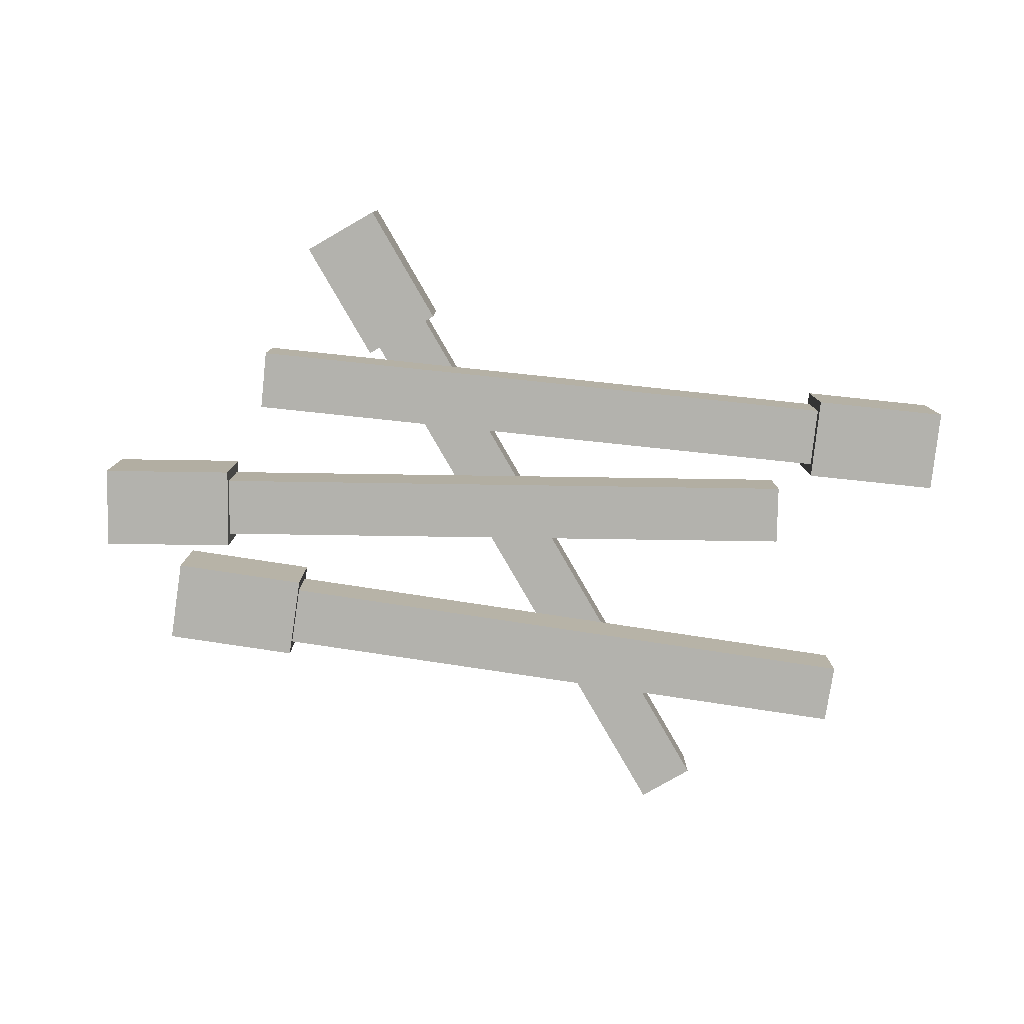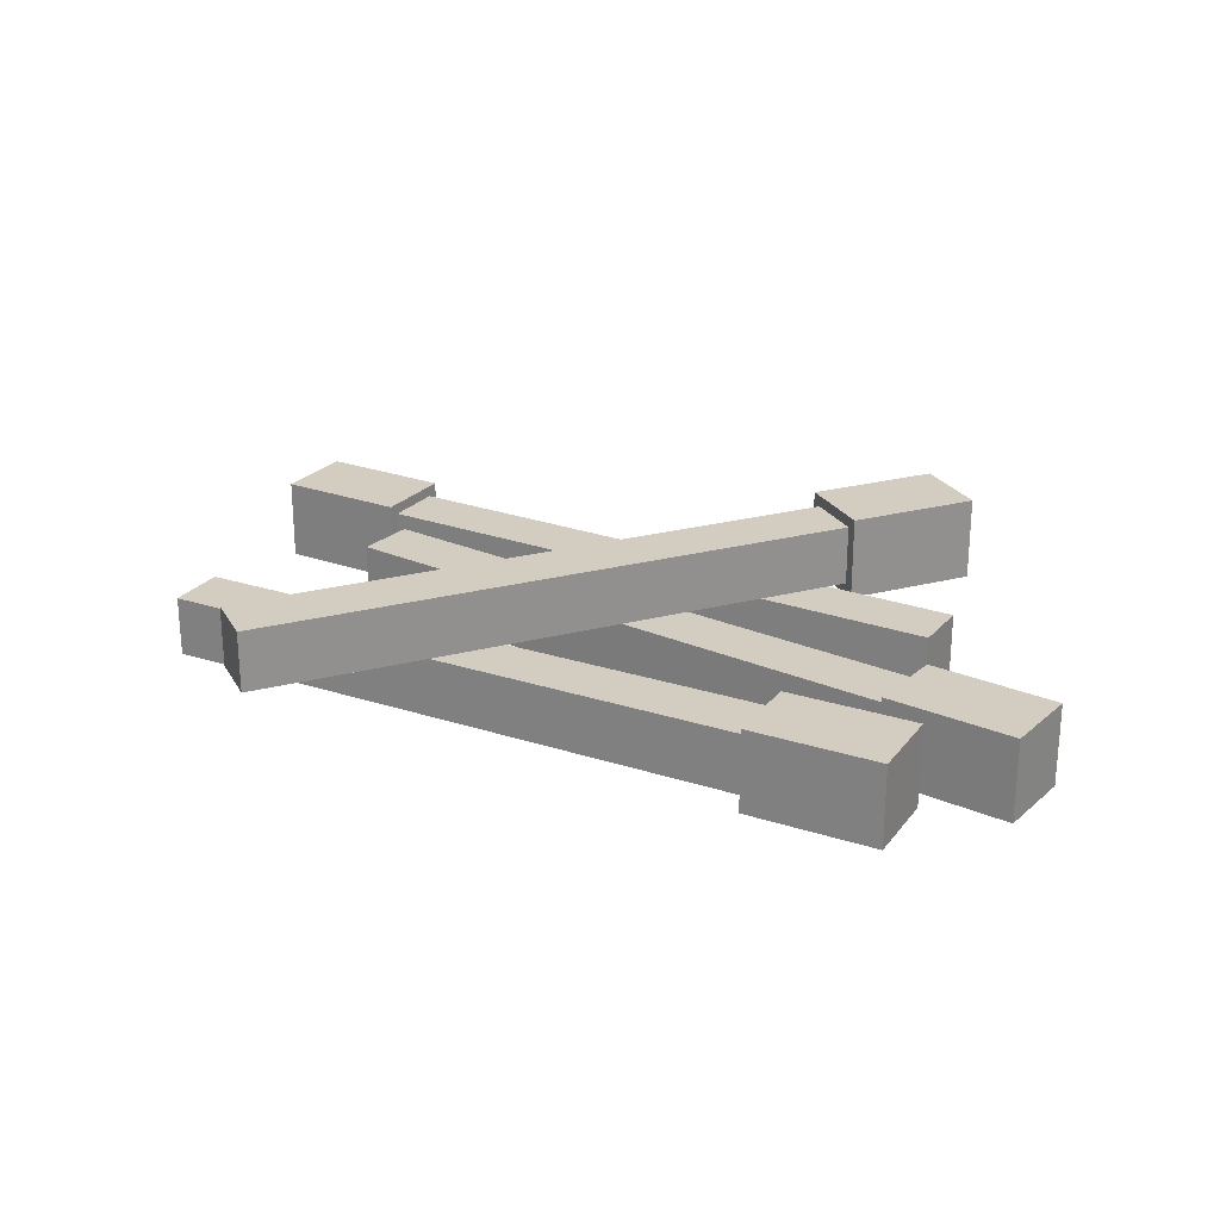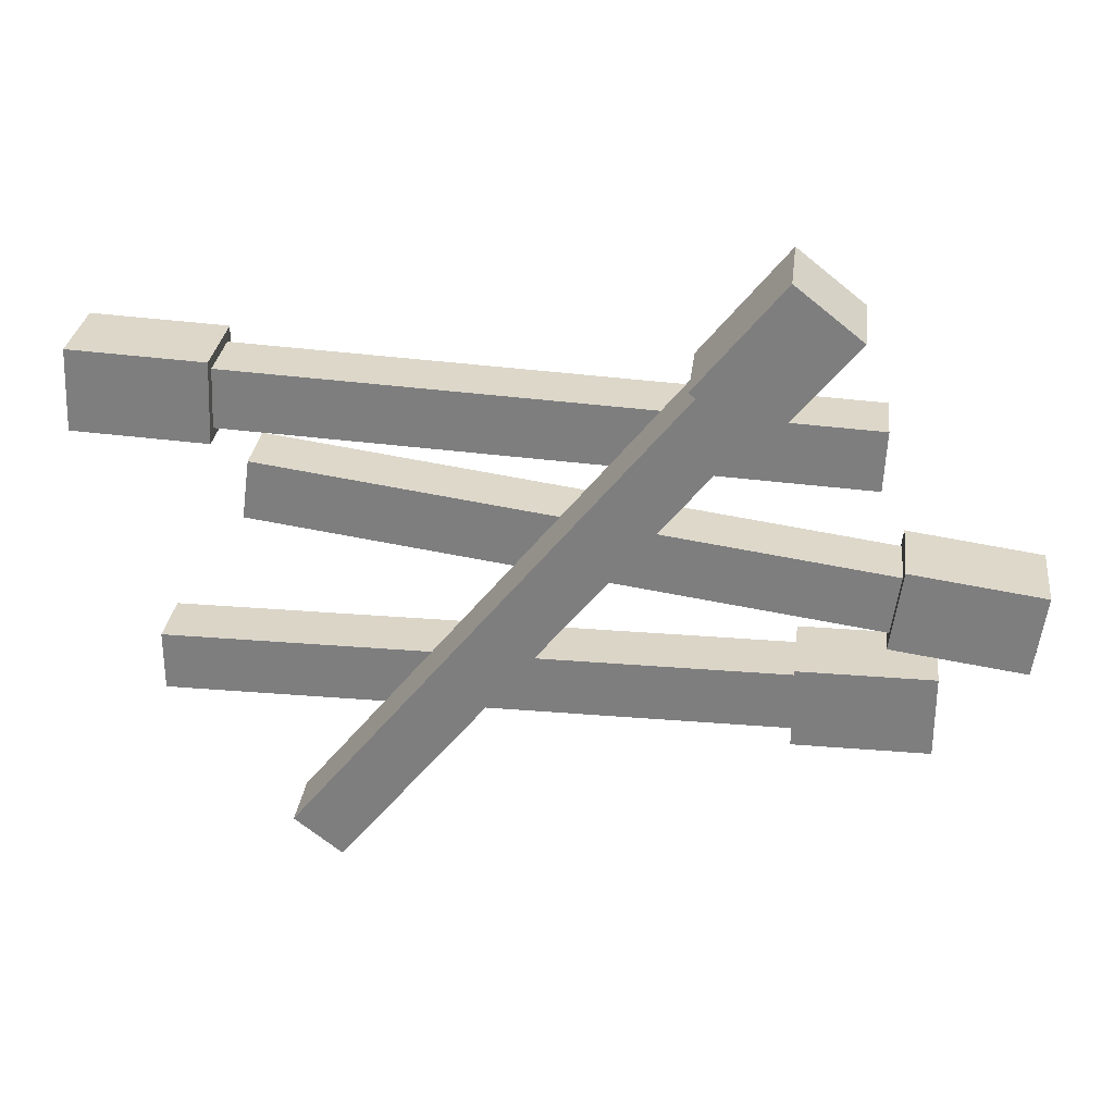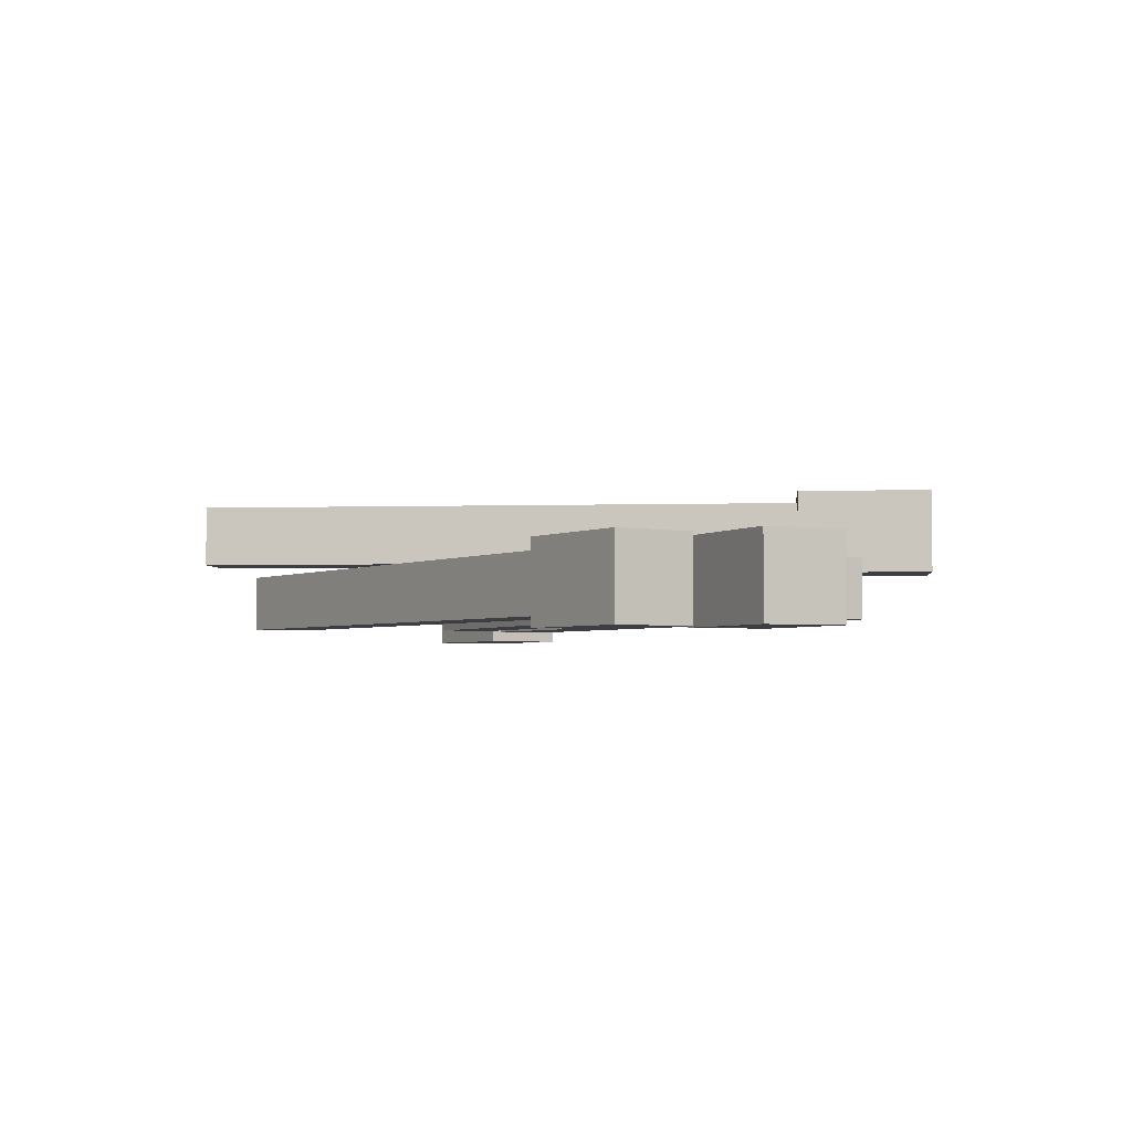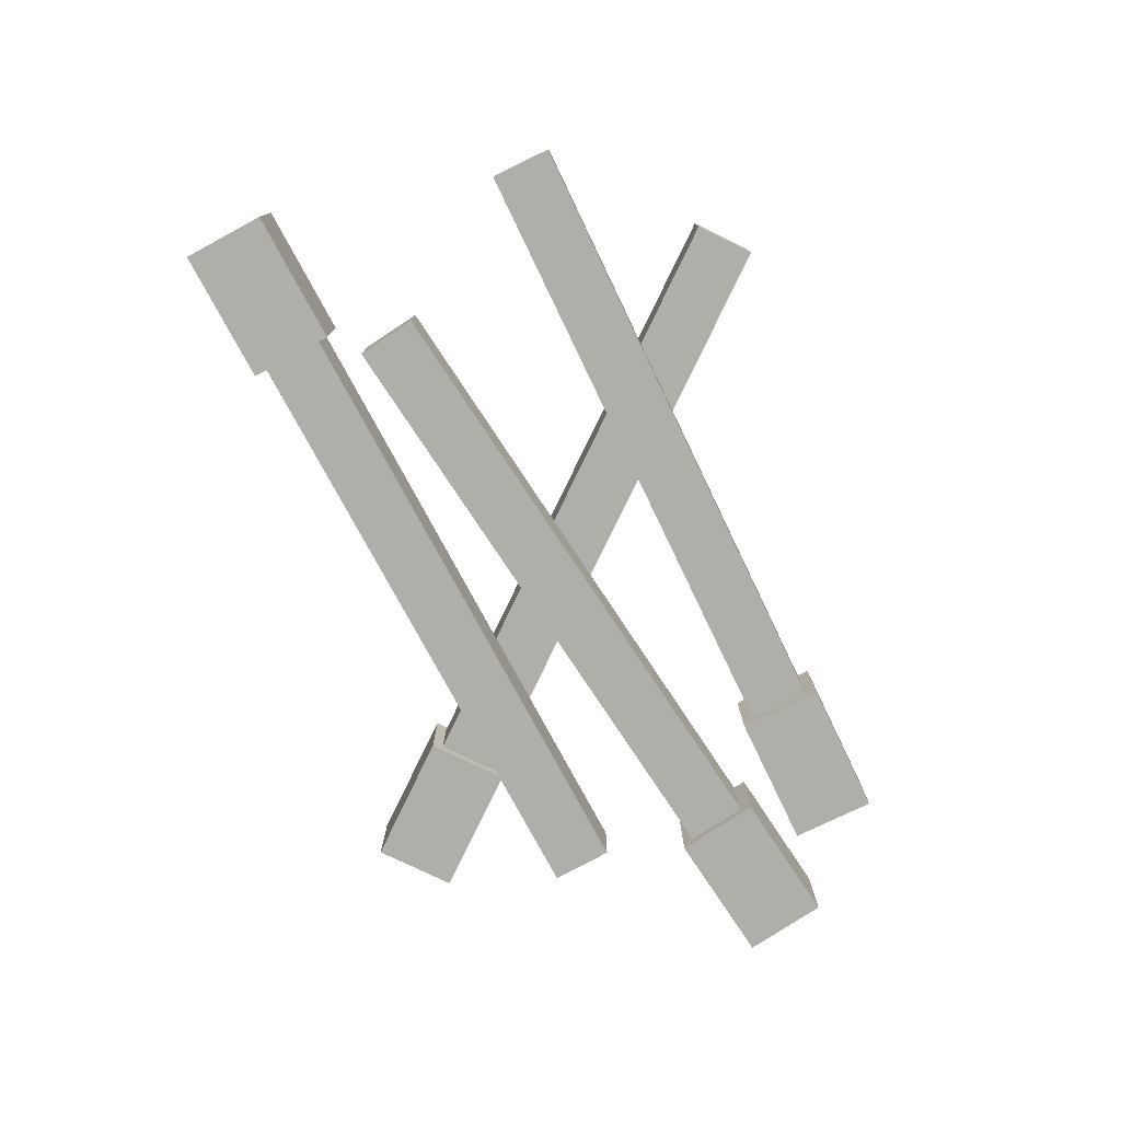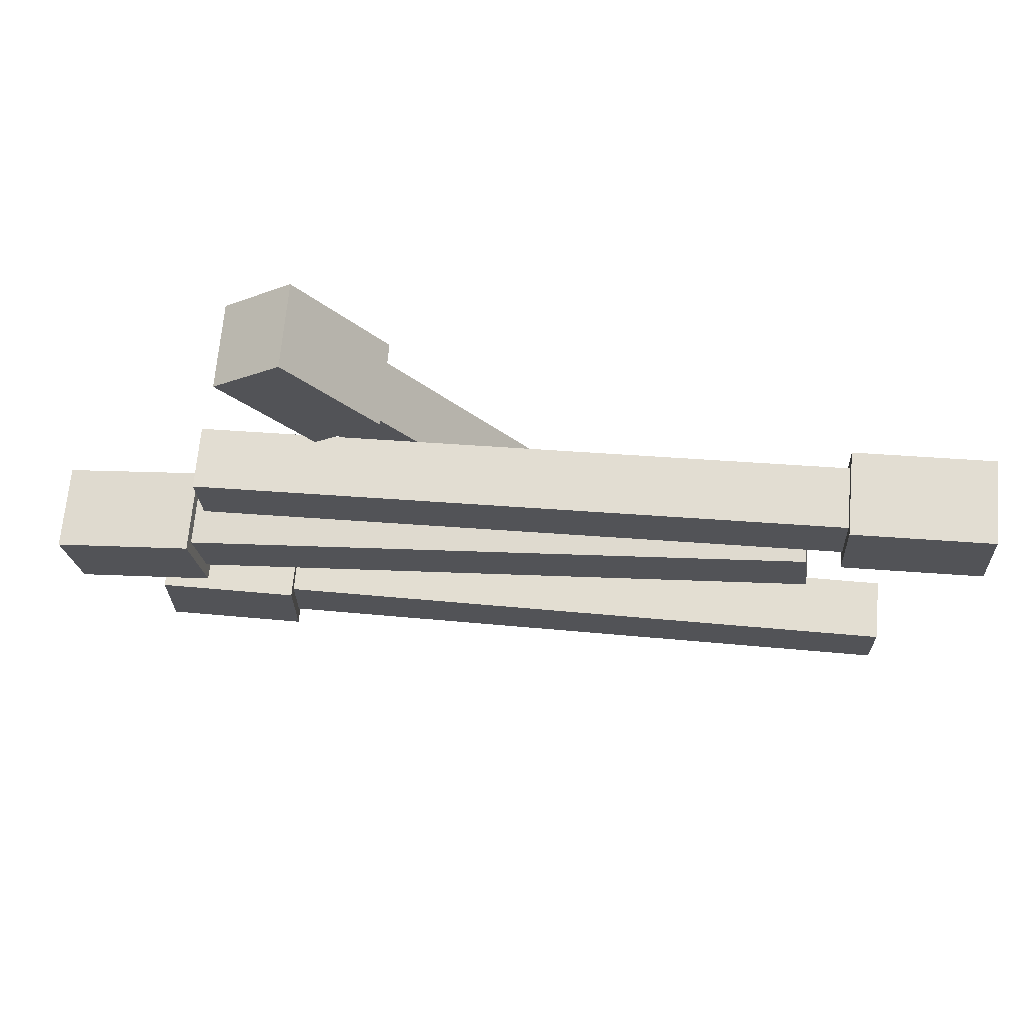
<metadata>
{"format":"obj","ext":"obj","renderer":"f3d","projection":"perspective","resolution":1024,"background":"white","views":[{"elev":-79.4,"azim":-8.6,"up":"+Y"},{"elev":24.4,"azim":-151.9,"up":"+Y"},{"elev":29.6,"azim":-173.1,"up":"+Z"},{"elev":-3.2,"azim":-123.0,"up":"+Y"},{"elev":-77.5,"azim":115.7,"up":"+Y"},{"elev":67.5,"azim":5.0,"up":"+Z"}]}
</metadata>
<code>
v -0.2901 0.0144 -0.1458
v 0.283 0.0144 -0.1458
v -0.2901 0.09156 -0.1458
v 0.283 0.09156 -0.1458
v -0.2901 0.09156 -0.223
v 0.283 0.09156 -0.223
v -0.2901 0.0144 -0.223
v 0.283 0.0144 -0.223
v -0.2901 0 -0.2374
v -0.2901 0 -0.1314
v -0.2901 0.106 -0.1314
v -0.2901 0.106 -0.2374
v -0.4621 0 -0.2374
v -0.4621 0 -0.1314
v -0.4621 0.106 -0.1314
v -0.4621 0.106 -0.2374
v 0.3548 0.0144 -0.223
v 0.3548 0.0144 -0.1458
v 0.3548 0.09156 -0.223
v 0.3548 0.09156 -0.1458
v 0.4983 0.0144 -0.223
v 0.4983 0.0144 -0.1458
v 0.4983 0.09156 -0.223
v 0.4983 0.09156 -0.1458
v -0.4101 0.0144 -0.001261
v 0.1578 0.0144 0.07606
v -0.4101 0.09156 -0.001261
v 0.1578 0.09156 0.07606
v -0.3997 0.09156 -0.07772
v 0.1682 0.09156 -0.000392
v -0.3997 0.0144 -0.07772
v 0.1682 0.0144 -0.000392
v -0.3977 0 -0.09198
v -0.412 0 0.013
v -0.412 0.106 0.013
v -0.3977 0.106 -0.09198
v -0.5681 0 -0.1152
v -0.5824 0 -0.0102
v -0.5824 0.106 -0.0102
v -0.5681 0.106 -0.1152
v 0.2393 0.0144 0.009296
v 0.2289 0.0144 0.08575
v 0.2393 0.09156 0.009296
v 0.2289 0.09156 0.08575
v 0.3815 0.0144 0.02866
v 0.3711 0.0144 0.1051
v 0.3815 0.09156 0.02866
v 0.3711 0.09156 0.1051
v 0.41 0.0144 0.1472
v -0.1625 0.0144 0.1213
v 0.41 0.09156 0.1472
v -0.1625 0.09156 0.1213
v 0.4065 0.09156 0.2243
v -0.166 0.09156 0.1984
v 0.4065 0.0144 0.2243
v -0.166 0.0144 0.1984
v 0.4059 0 0.2387
v 0.4106 0 0.1328
v 0.4106 0.106 0.1328
v 0.4059 0.106 0.2387
v 0.5777 0 0.2464
v 0.5824 0 0.1406
v 0.5824 0.106 0.1406
v 0.5777 0.106 0.2464
v -0.2377 0.0144 0.1951
v -0.2343 0.0144 0.1181
v -0.2377 0.09156 0.1951
v -0.2343 0.09156 0.1181
v -0.3811 0.0144 0.1887
v -0.3776 0.0144 0.1116
v -0.3811 0.09156 0.1887
v -0.3776 0.09156 0.1116
v -0.1673 0.09364 0.2606
v 0.1898 0.09364 -0.1876
v -0.1673 0.1708 0.2606
v 0.1898 0.1708 -0.1876
v -0.2276 0.1708 0.2126
v 0.1295 0.1708 -0.2357
v -0.2276 0.09364 0.2126
v 0.1295 0.09364 -0.2357
v -0.2389 0.07925 0.2036
v -0.156 0.07925 0.2696
v -0.156 0.1852 0.2696
v -0.2389 0.1852 0.2036
v -0.346 0.07925 0.3381
v -0.2631 0.07925 0.4041
v -0.2631 0.1852 0.4041
v -0.346 0.1852 0.3381
v 0.1742 0.09364 -0.2919
v 0.2346 0.09364 -0.2438
v 0.1742 0.1708 -0.2919
v 0.2346 0.1708 -0.2438
v 0.2636 0.09364 -0.4041
v 0.324 0.09364 -0.3561
v 0.2636 0.1708 -0.4041
v 0.324 0.1708 -0.3561
f 1 2 4 3
f 3 4 6 5
f 5 6 8 7
f 7 8 2 1
f 22 21 23 24
f 13 14 15 16
f 7 1 10 9
f 1 3 11 10
f 3 5 12 11
f 5 7 9 12
f 9 10 14 13
f 10 11 15 14
f 11 12 16 15
f 12 9 13 16
f 2 8 17 18
f 8 6 19 17
f 6 4 20 19
f 4 2 18 20
f 18 17 21 22
f 17 19 23 21
f 19 20 24 23
f 20 18 22 24
f 25 26 28 27
f 27 28 30 29
f 29 30 32 31
f 31 32 26 25
f 46 45 47 48
f 37 38 39 40
f 31 25 34 33
f 25 27 35 34
f 27 29 36 35
f 29 31 33 36
f 33 34 38 37
f 34 35 39 38
f 35 36 40 39
f 36 33 37 40
f 26 32 41 42
f 32 30 43 41
f 30 28 44 43
f 28 26 42 44
f 42 41 45 46
f 41 43 47 45
f 43 44 48 47
f 44 42 46 48
f 49 50 52 51
f 51 52 54 53
f 53 54 56 55
f 55 56 50 49
f 70 69 71 72
f 61 62 63 64
f 55 49 58 57
f 49 51 59 58
f 51 53 60 59
f 53 55 57 60
f 57 58 62 61
f 58 59 63 62
f 59 60 64 63
f 60 57 61 64
f 50 56 65 66
f 56 54 67 65
f 54 52 68 67
f 52 50 66 68
f 66 65 69 70
f 65 67 71 69
f 67 68 72 71
f 68 66 70 72
f 73 74 76 75
f 75 76 78 77
f 77 78 80 79
f 79 80 74 73
f 94 93 95 96
f 85 86 87 88
f 79 73 82 81
f 73 75 83 82
f 75 77 84 83
f 77 79 81 84
f 81 82 86 85
f 82 83 87 86
f 83 84 88 87
f 84 81 85 88
f 74 80 89 90
f 80 78 91 89
f 78 76 92 91
f 76 74 90 92
f 90 89 93 94
f 89 91 95 93
f 91 92 96 95
f 92 90 94 96

</code>
